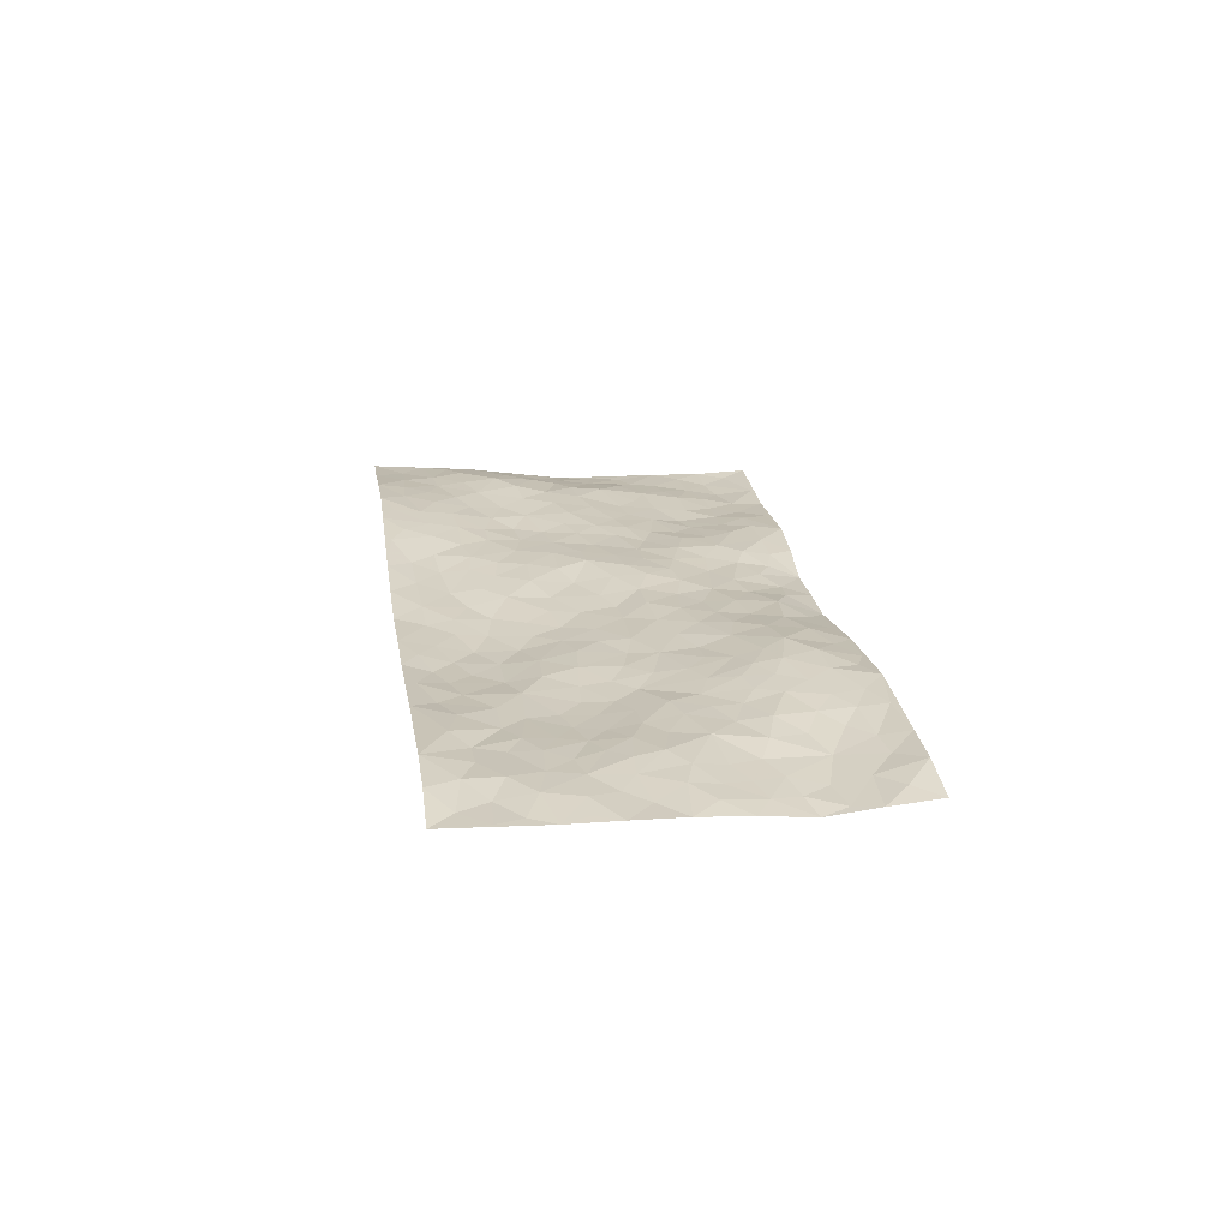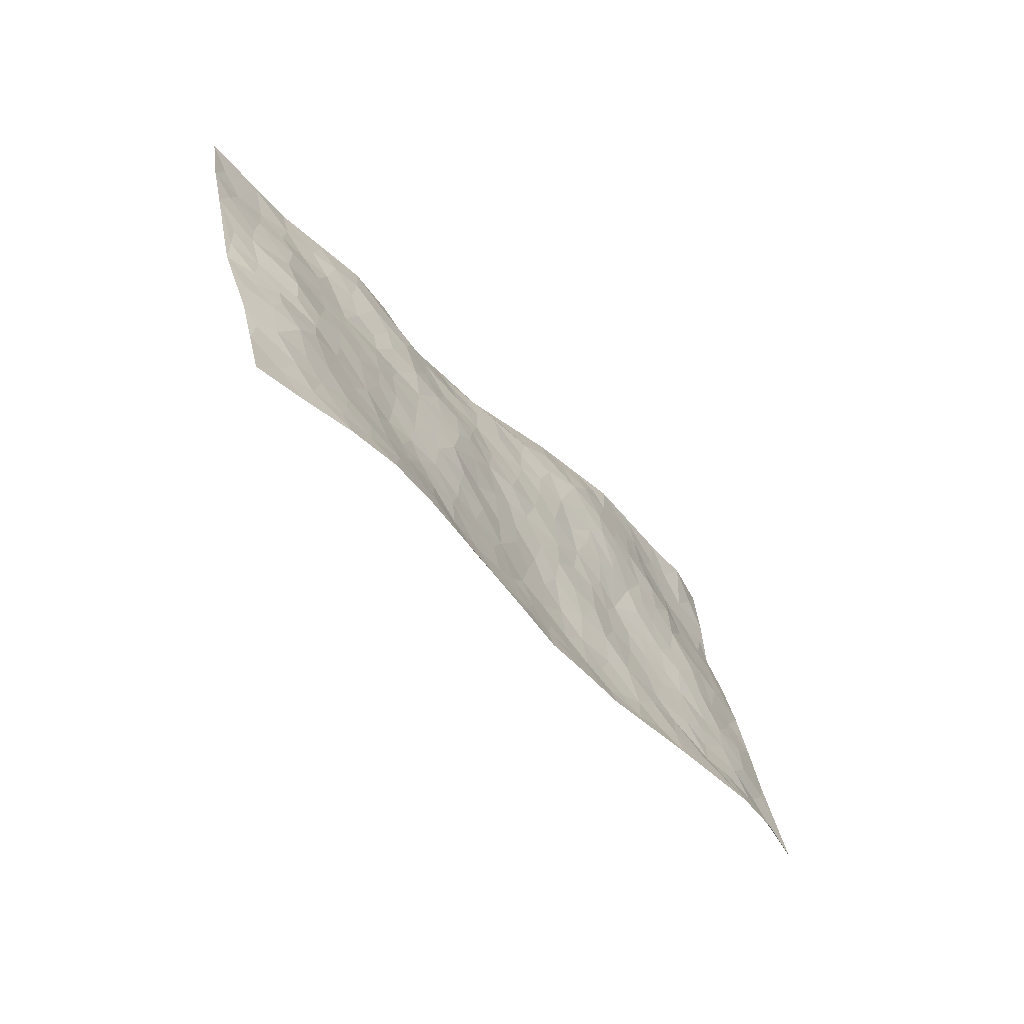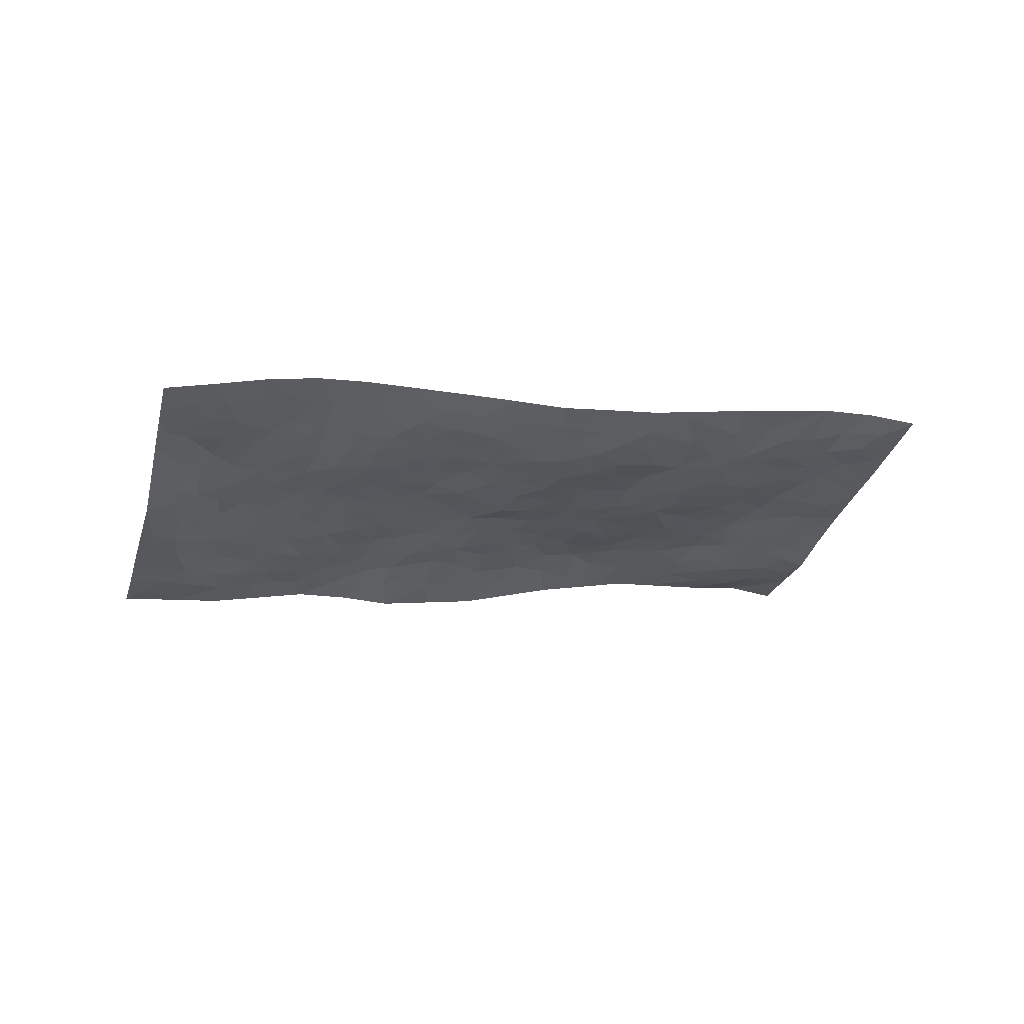
<metadata>
{"format":"obj","ext":"obj","renderer":"f3d","projection":"perspective","resolution":1024,"background":"white","views":[{"elev":30.7,"azim":97.4,"up":"+Z"},{"elev":-64.8,"azim":-59.1,"up":"+Y"},{"elev":-29.3,"azim":-0.3,"up":"+Z"}]}
</metadata>
<code>
v 2.946 0.2152 0.1907
v 3.22 -0.7423 0.2255
v 1.073 -0.3208 -0.09189
v 1.321 -1.279 -0.01686
v 2.879 -0.2105 0.1841
v 3.085 -0.2621 0.2007
v 2.928 -0.1599 0.1837
v 2.018 -0.0636 0.03087
v 3.017 -0.02352 0.1729
v 2.986 -0.1226 0.1854
v 2.709 0.1463 0.1841
v 2.982 0.09584 0.1841
v 2.768 -0.1386 0.1794
v 2.828 0.1783 0.2009
v 2.893 -0.09829 0.1761
v 2.472 0.07788 0.1627
v 2.979 0.03037 0.1771
v 2.328 -0.1367 0.1489
v 2.84 -0.1485 0.1761
v 2.867 0.06894 0.1764
v 2.91 0.1392 0.1901
v 2.787 0.1041 0.1773
v 2.684 0.009387 0.1669
v 2.72 0.07393 0.1723
v 2.903 -0.01124 0.1699
v 2.955 -0.06151 0.1753
v 2.793 -0.0114 0.1656
v 2.727 -0.0646 0.169
v 2.97 -0.283 0.1978
v 3.051 -0.1426 0.1898
v 2.98 -0.8074 0.2245
v 2.579 -0.121 0.1706
v 1.802 -0.2786 0.03155
v 3.153 -0.5022 0.2101
v 2.465 -0.3322 0.1392
v 2.964 -0.5604 0.1956
v 3.001 -0.6309 0.203
v 2.684 -0.3189 0.1671
v 2.75 -0.4697 0.1582
v 2.746 -0.8763 0.1795
v 3.114 -0.4484 0.2077
v 2.795 -0.4115 0.1757
v 2.589 -0.671 0.1278
v 2.569 -0.1838 0.1665
v 2.505 -0.1456 0.1654
v 2.522 -0.07493 0.1673
v 2.613 -0.5416 0.1299
v 2.512 -0.4914 0.1235
v 1.974 -0.5579 0.07042
v 2.382 -0.1772 0.1513
v 2.375 -0.5855 0.1076
v 2.54 -0.5557 0.1229
v 2.31 -0.02948 0.13
v 2.804 -0.5628 0.1661
v 2.433 -0.1343 0.1627
v 3.014 -0.4056 0.1967
v 2.136 -0.3817 0.09221
v 2.043 -0.3994 0.07419
v 1.841 -0.5716 0.05312
v 2.248 -0.5606 0.09045
v 2.317 -0.5454 0.1007
v 2.088 -0.6882 0.06944
v 2.707 -0.212 0.173
v 2.882 -0.398 0.1894
v 3.143 -0.5684 0.2111
v 2.575 -0.02497 0.1696
v 2.36 0.03269 0.1354
v 2.897 -0.2812 0.1933
v 2.643 -0.04999 0.17
v 2.597 0.09678 0.1725
v 2.243 0.007282 0.1046
v 2.618 0.03009 0.171
v 2.541 0.0443 0.1675
v 2.427 0.02686 0.1531
v 2.463 -0.03147 0.1635
v 3.051 -0.4654 0.2059
v 3.179 -0.6245 0.2169
v 2.852 -0.3392 0.1905
v 2.277 -1.015 0.09851
v 2.963 -0.4801 0.1951
v 2.629 -0.2022 0.167
v 2.623 -0.3564 0.1564
v 2.156 -0.6077 0.07543
v 2.185 -0.5074 0.08578
v 2.116 -0.462 0.08824
v 2.159 -0.1464 0.1011
v 2.739 -0.5401 0.1506
v 3.04 -0.34 0.1957
v 2.899 -0.5151 0.1835
v 2.515 -0.2175 0.1603
v 2.683 -0.137 0.1779
v 2.679 -0.5767 0.1385
v 2.304 -0.4752 0.106
v 2.376 -0.4027 0.1198
v 2.807 -0.4983 0.167
v 2.049 -0.1664 0.07537
v 2.545 -0.4299 0.1295
v 2.411 -0.2383 0.144
v 2.375 -0.4737 0.1106
v 2.282 -0.3741 0.112
v 3.119 -0.3821 0.2062
v 2.854 -0.4571 0.1805
v 2.946 -0.3852 0.1924
v 2.379 -0.06214 0.156
v 2.653 -0.4221 0.1479
v 2.772 -0.2554 0.1817
v 2.217 -0.3332 0.1075
v 2.215 -0.256 0.1125
v 2.673 -0.4983 0.1419
v 2.099 -0.7879 0.06884
v 2.067 -0.2628 0.08195
v 2.149 -0.3 0.09528
v 2.08 -0.3357 0.0795
v 2.516 -0.2865 0.1503
v 2.241 -0.18 0.1245
v 2.767 -0.342 0.1746
v 2.643 -0.2671 0.1634
v 2.584 -0.2951 0.1535
v 2.445 -0.4743 0.1202
v 2.349 -0.3211 0.1218
v 2.475 -0.4059 0.129
v 2.294 -0.255 0.126
v 2.204 -0.4278 0.099
v 2.723 -0.4003 0.1629
v 2.147 -0.2226 0.0956
v 2.233 -0.08815 0.12
v 2.455 -0.1945 0.1582
v 3.017 -0.2167 0.197
v 2.954 -0.2176 0.1909
v 2.032 -0.4888 0.07469
v 1.872 -0.3424 0.04285
v 2.067 -0.5764 0.07037
v 2.12 -0.531 0.07475
v 1.952 -0.4799 0.07019
v 1.377 -0.746 -0.01593
v 1.91 -0.5339 0.06684
v 1.835 -0.4303 0.04827
v 2.005 -0.6463 0.06325
v 2.156 -1.049 0.09709
v 2.457 -0.5703 0.1188
v 1.828 -1.018 0.06622
v 1.793 -1.148 0.08787
v 2.428 -0.7469 0.09283
v 2.299 -0.8708 0.08135
v 2.408 -0.3021 0.1353
v 2.604 -0.4708 0.1329
v 2.097 -0.09019 0.06664
v 2.167 -0.03709 0.08369
v 1.899 -0.09548 0.0106
v 2.227 -0.8869 0.07706
v 2.213 -0.7247 0.07316
v 1.655 -0.3587 0.01641
v 1.757 -0.4274 0.03707
v 1.576 -0.7217 0.0173
v 1.647 -0.7242 0.02315
v 1.607 -0.3083 0.00853
v 1.569 -0.4155 -0.00729
v 1.707 -0.5161 0.02168
v 2.159 -0.679 0.07473
v 2.235 -0.6432 0.07907
v 2.348 -0.7166 0.08238
v 2.28 -0.6986 0.07878
v 2.281 -0.8003 0.07264
v 2.31 -0.6273 0.09153
v 2.197 -0.8072 0.06726
v 2.035 -1.082 0.09429
v 2.276 -0.9418 0.08631
v 2.499 -0.7941 0.1051
v 2.44 -0.8465 0.09672
v 2.526 -0.7179 0.1098
v 2.513 -0.9457 0.1292
v 2.417 -0.662 0.1031
v 2.504 -0.6404 0.1184
v 2.37 -0.8149 0.08193
v 2.395 -0.9796 0.1149
v 1.997 -0.8343 0.06361
v 2.019 -0.7462 0.06984
v 1.85 -0.7183 0.05313
v 1.894 -0.6311 0.06422
v 1.928 -0.7702 0.06232
v 1.795 -0.8881 0.04568
v 1.846 -0.8109 0.05028
v 1.927 -0.8405 0.06028
v 2.192 -0.9682 0.08372
v 2.154 -0.8701 0.06763
v 2.098 -0.9223 0.06746
v 1.999 -0.9662 0.06372
v 1.908 -0.9081 0.06077
v 1.942 -0.6931 0.06432
v 3.091 -0.643 0.2057
v 2.886 -0.6496 0.1797
v 3.053 -0.5572 0.2086
v 3.1 -0.7734 0.2325
v 3.149 -0.7017 0.2151
v 3.036 -0.7138 0.2133
v 2.953 -0.7012 0.1964
v 2.84 -0.7776 0.1893
v 2.885 -0.7218 0.1833
v 2.871 -0.5801 0.1807
v 2.769 -0.6813 0.1563
v 2.818 -0.6322 0.1694
v 2.743 -0.7775 0.1646
v 2.624 -0.7899 0.1348
v 2.79 -0.8241 0.1834
v 2.678 -0.7094 0.1439
v 2.688 -0.831 0.1529
v 2.603 -0.8931 0.1428
v 2.709 -0.6431 0.1442
v 2.562 -0.8324 0.1214
v 2.511 -0.878 0.1139
v 2.067 -0.8549 0.06786
v 1.976 -0.9006 0.06353
v 2.075 -1.006 0.07634
v 1.843 -0.9451 0.0548
v 1.915 -0.9966 0.06333
v 1.896 -1.104 0.08668
v 1.977 -1.038 0.07332
v 1.828 -1.087 0.08018
v 1.772 -0.6344 0.03881
v 1.834 -0.6541 0.05197
v 1.702 -0.7687 0.02602
v 1.767 -0.8133 0.03609
v 1.773 -0.7325 0.03851
v 1.72 -0.3341 0.02946
v 1.635 -0.508 0.008513
v 1.704 -0.6833 0.02957
v 1.778 -0.5237 0.03711
v 2.376 -0.9001 0.09581
v 2.444 -0.924 0.1133
v 1.737 -0.2704 0.02714
v 1.428 -0.234 -0.03669
v 1.903 -0.4319 0.06011
v 1.849 -0.5005 0.0522
v 1.516 -0.4515 -0.02058
v 1.554 -1.214 0.05149
v 1.139 -0.5608 -0.08793
v 1.746 -0.971 0.04992
v 1.445 -0.7174 -0.004293
v 1.733 -0.9075 0.03962
v 1.208 -0.8001 -0.07841
v 1.445 -0.5188 -0.02593
v 1.641 -0.6438 0.0212
v 1.345 -0.5636 -0.03772
v 1.578 -0.6071 0.007619
v 1.541 -0.1887 -0.01042
v 1.99 -0.3239 0.06305
v 1.545 -0.2654 -0.005746
v 1.964 -0.4001 0.06603
v 1.679 -0.4251 0.02164
v 1.243 -0.5458 -0.06692
v 1.512 -0.6726 0.003623
v 1.477 -0.2901 -0.02058
v 1.689 -0.5874 0.02347
v 1.523 -0.5772 -0.006378
v 1.795 -0.358 0.03621
v 1.622 -0.4462 0.005089
v 1.779 -0.2053 0.01328
v 1.661 -0.158 -0.00538
v 1.782 -0.13 -0.01091
v 1.849 -0.2222 0.02973
v 1.989 -0.2386 0.06102
v 1.921 -0.2788 0.05116
v 1.463 -0.3624 -0.03065
v 1.372 -0.6706 -0.01814
v 1.35 -0.4691 -0.04087
v 1.408 -0.3084 -0.04145
v 1.467 -0.606 -0.01387
v 1.409 -0.5752 -0.0262
v 1.248 -0.6077 -0.06442
v 1.438 -0.8019 -0.0005307
v 1.387 -0.3821 -0.04781
v 1.319 -0.4053 -0.05721
v 1.299 -0.6348 -0.04389
v 1.201 -0.6458 -0.07653
v 1.276 -0.7157 -0.05412
v 1.534 -0.514 -0.01102
v 1.254 -0.3786 -0.07634
v 1.709 -0.2079 0.007737
v 1.634 -0.2326 0.006139
v 1.964 -0.1519 0.04355
v 1.896 -0.167 0.02504
v 1.263 -1.038 -0.03946
v 1.331 -0.3288 -0.05913
v 1.439 -0.4396 -0.0307
v 1.204 -0.723 -0.07699
v 1.274 -0.7891 -0.05211
v 1.3 -0.5137 -0.05158
v 1.538 -0.3417 -0.01179
v 1.309 -0.2545 -0.06539
v 1.629 -0.5708 0.01496
v 1.127 -0.3701 -0.09153
v 1.106 -0.4407 -0.09382
v 1.254 -0.4553 -0.06932
v 1.184 -0.4176 -0.0865
v 1.219 -0.2877 -0.07579
v 1.162 -0.4895 -0.08485
v 1.512 -0.7697 0.008928
v 1.506 -0.8511 0.01217
v 1.611 -0.8265 0.02
v 1.389 -0.9425 0.004272
v 1.599 -0.9693 0.02797
v 1.255 -0.9134 -0.05102
v 1.434 -0.8791 0.008773
v 1.34 -0.8574 -0.01918
v 1.493 -0.9692 0.01505
v 1.334 -0.7931 -0.02893
v 1.281 -0.854 -0.04617
v 1.321 -0.9291 -0.02066
v 1.571 -0.8954 0.01798
v 1.652 -0.9061 0.02929
v 1.695 -0.8441 0.02551
v 1.404 -1.106 0.002619
v 1.544 -1.086 0.03415
v 1.425 -1.022 0.005835
v 1.344 -1.045 -0.01001
v 1.473 -1.079 0.01543
v 1.294 -1.158 -0.02755
v 1.546 -1.015 0.02596
v 1.299 -1.092 -0.02572
v 1.531 -1.152 0.0372
v 1.438 -1.248 0.01609
v 1.672 -1.18 0.07767
v 1.453 -1.168 0.01735
v 1.372 -1.193 -0.006855
v 1.609 -1.133 0.05317
v 1.703 -1.073 0.06292
v 1.762 -1.037 0.06359
v 1.726 -1.136 0.07695
v 1.671 -1.001 0.04592
v 1.615 -1.056 0.04578
f 29 6 128
f 12 21 20
f 26 10 9
f 55 45 46
f 27 19 15
f 26 9 17
f 101 6 88
f 12 1 21
f 7 15 19
f 125 86 96
f 84 123 85
f 129 29 128
f 25 27 15
f 12 20 17
f 73 75 66
f 22 14 11
f 26 17 25
f 9 12 17
f 25 15 26
f 5 129 7
f 52 146 48
f 55 18 50
f 7 19 5
f 20 27 25
f 124 82 105
f 41 76 34
f 20 14 22
f 14 20 21
f 14 21 1
f 24 22 11
f 24 27 22
f 72 66 69
f 69 32 91
f 70 24 11
f 24 23 27
f 17 20 25
f 27 20 22
f 10 15 7
f 10 26 15
f 23 28 27
f 27 13 19
f 28 23 69
f 13 27 28
f 119 121 94
f 10 7 129
f 6 30 128
f 9 10 30
f 36 192 80
f 80 102 89
f 118 81 44
f 64 103 78
f 115 126 86
f 45 32 46
f 91 63 13
f 129 68 29
f 95 87 54
f 95 54 199
f 202 40 204
f 82 97 105
f 29 88 6
f 18 55 104
f 148 126 71
f 38 82 124
f 50 18 122
f 117 82 38
f 5 19 106
f 82 117 118
f 80 64 102
f 127 45 55
f 194 77 190
f 98 35 114
f 39 124 105
f 127 50 98
f 106 19 13
f 66 75 46
f 39 95 42
f 63 117 38
f 95 89 102
f 101 56 76
f 51 140 99
f 18 53 126
f 62 83 132
f 45 127 90
f 112 113 57
f 103 29 68
f 130 85 58
f 109 39 105
f 35 94 121
f 113 246 58
f 151 165 163
f 120 100 94
f 114 127 98
f 192 190 65
f 95 39 87
f 36 191 37
f 67 104 74
f 56 101 88
f 13 63 106
f 192 34 76
f 268 241 243
f 108 115 125
f 93 84 60
f 133 84 85
f 156 288 157
f 101 76 41
f 80 103 64
f 105 97 146
f 99 61 51
f 92 109 47
f 125 96 111
f 158 227 153
f 75 104 55
f 69 66 32
f 81 91 32
f 106 78 68
f 42 64 78
f 77 34 65
f 24 70 72
f 75 73 16
f 16 71 67
f 2 34 77
f 13 28 91
f 103 56 88
f 56 80 76
f 72 69 23
f 11 16 70
f 16 73 70
f 16 67 74
f 115 18 126
f 24 72 23
f 73 72 70
f 16 74 75
f 72 73 66
f 32 45 44
f 84 83 60
f 66 46 32
f 78 106 116
f 117 63 81
f 67 53 104
f 103 68 78
f 69 91 28
f 36 80 89
f 106 38 116
f 106 68 5
f 81 118 117
f 62 132 138
f 32 44 81
f 53 67 71
f 57 58 85
f 123 100 107
f 93 60 61
f 33 230 224
f 8 96 147
f 132 133 130
f 140 48 119
f 93 100 123
f 122 98 50
f 164 60 160
f 53 71 126
f 125 112 108
f 193 194 195
f 75 55 46
f 63 91 81
f 56 103 80
f 196 198 31
f 18 104 53
f 121 48 97
f 38 106 63
f 118 97 82
f 97 35 121
f 51 172 140
f 130 134 49
f 87 39 109
f 288 252 263
f 97 114 35
f 47 43 92
f 57 113 58
f 248 130 58
f 34 101 41
f 114 90 127
f 116 124 42
f 145 94 35
f 118 114 97
f 167 79 175
f 98 145 35
f 85 123 57
f 43 47 52
f 199 36 89
f 42 78 116
f 159 83 62
f 88 29 103
f 74 104 75
f 118 44 90
f 173 140 172
f 42 95 102
f 190 192 37
f 65 190 77
f 89 95 199
f 125 111 112
f 92 87 109
f 18 115 122
f 177 180 176
f 112 57 107
f 109 105 146
f 93 94 100
f 285 286 275
f 96 86 147
f 137 232 131
f 57 123 107
f 87 92 208
f 49 134 136
f 132 130 49
f 161 164 162
f 50 127 55
f 122 108 107
f 122 107 100
f 48 140 52
f 118 90 114
f 99 119 94
f 123 84 93
f 36 37 192
f 48 121 119
f 120 122 100
f 39 42 124
f 38 124 116
f 248 58 246
f 44 45 90
f 98 122 120
f 146 52 47
f 94 93 99
f 168 209 170
f 212 183 188
f 202 197 200
f 42 102 64
f 107 108 112
f 99 93 61
f 8 280 96
f 112 111 113
f 125 115 86
f 115 108 122
f 128 30 10
f 5 68 129
f 10 129 128
f 132 49 138
f 83 84 133
f 130 133 85
f 83 133 132
f 248 134 130
f 156 152 224
f 151 110 165
f 212 186 211
f 153 224 249
f 254 251 244
f 246 261 262
f 225 158 249
f 49 136 179
f 185 184 150
f 214 188 181
f 181 188 182
f 161 163 174
f 143 170 172
f 110 211 185
f 184 79 167
f 174 228 169
f 62 110 159
f 163 150 144
f 210 169 229
f 170 143 168
f 176 211 110
f 98 120 145
f 94 145 120
f 48 146 97
f 109 146 47
f 148 86 126
f 147 86 148
f 71 8 148
f 8 147 148
f 244 276 254
f 232 136 134
f 174 143 161
f 60 83 160
f 163 162 151
f 159 160 83
f 261 281 262
f 259 281 149
f 219 220 59
f 246 113 111
f 33 255 131
f 157 256 152
f 137 255 153
f 230 278 279
f 262 260 33
f 154 155 242
f 131 255 137
f 248 131 232
f 281 280 149
f 259 258 278
f 220 179 59
f 159 151 160
f 162 160 151
f 164 61 60
f 228 174 144
f 144 174 163
f 159 110 151
f 161 172 164
f 186 184 185
f 161 162 163
f 61 164 51
f 160 162 164
f 187 217 213
f 150 163 165
f 205 202 200
f 79 184 139
f 170 43 173
f 174 169 143
f 161 143 172
f 167 144 150
f 176 180 183
f 172 170 173
f 223 226 221
f 185 150 165
f 99 140 119
f 207 206 203
f 172 51 164
f 43 52 173
f 173 52 140
f 167 175 228
f 228 229 169
f 210 168 169
f 177 110 62
f 189 138 179
f 62 138 177
f 136 232 233
f 181 182 222
f 150 184 167
f 178 180 189
f 49 179 138
f 177 138 189
f 180 178 182
f 178 179 220
f 307 308 304
f 222 223 221
f 215 187 188
f 176 183 212
f 187 213 186
f 214 215 188
f 185 211 186
f 237 181 239
f 182 188 183
f 110 185 165
f 216 215 141
f 211 176 212
f 182 183 180
f 176 110 177
f 213 184 186
f 178 189 179
f 177 189 180
f 195 190 37
f 197 198 200
f 195 194 190
f 34 192 65
f 80 192 76
f 37 196 195
f 194 2 77
f 193 2 194
f 196 37 191
f 31 193 195
f 198 196 191
f 31 195 196
f 199 201 191
f 197 204 31
f 198 191 201
f 31 198 197
f 201 199 54
f 36 199 191
f 54 208 201
f 208 43 205
f 208 54 87
f 198 201 200
f 206 205 203
f 43 170 203
f 210 207 209
f 40 202 206
f 31 204 40
f 197 202 204
f 208 205 200
f 43 203 205
f 205 206 202
f 203 209 207
f 171 40 207
f 40 206 207
f 208 200 201
f 43 208 92
f 170 209 203
f 168 143 169
f 207 210 171
f 168 210 209
f 188 187 212
f 212 187 186
f 166 139 213
f 184 213 139
f 237 214 181
f 215 214 141
f 216 141 218
f 213 217 166
f 142 166 216
f 217 216 166
f 187 215 217
f 216 217 215
f 237 141 214
f 142 216 218
f 223 222 182
f 179 136 59
f 223 220 219
f 267 238 251
f 237 327 141
f 223 182 178
f 158 290 253
f 220 223 178
f 59 233 227
f 233 59 136
f 248 246 131
f 153 249 158
f 251 254 267
f 223 219 226
f 111 261 246
f 297 251 238
f 276 256 157
f 167 228 144
f 229 228 175
f 175 171 229
f 229 171 210
f 260 257 33
f 265 271 272
f 266 289 283
f 269 243 250
f 249 224 152
f 266 283 271
f 227 233 137
f 253 227 158
f 325 313 320
f 135 264 275
f 310 329 239
f 270 298 297
f 249 256 225
f 275 273 269
f 311 222 221
f 155 154 299
f 234 276 157
f 310 311 299
f 222 239 181
f 221 226 155
f 266 263 252
f 242 290 244
f 264 273 275
f 273 264 243
f 242 244 154
f 276 290 225
f 288 234 157
f 240 282 302
f 275 286 306
f 225 290 158
f 234 263 284
f 241 254 276
f 233 232 137
f 137 153 227
f 264 135 238
f 244 251 154
f 260 259 257
f 227 253 219
f 33 224 255
f 154 297 299
f 240 302 307
f 297 154 251
f 264 268 243
f 253 226 219
f 271 284 263
f 277 294 293
f 290 242 253
f 241 234 284
f 59 227 219
f 242 155 226
f 252 245 231
f 157 152 156
f 257 230 33
f 152 256 249
f 278 230 257
f 262 33 131
f 224 153 255
f 259 278 257
f 134 248 232
f 230 279 224
f 96 261 111
f 261 96 280
f 280 281 261
f 246 262 131
f 252 247 245
f 268 267 241
f 283 277 272
f 288 247 252
f 275 274 285
f 295 291 294
f 267 268 264
f 263 234 288
f 309 310 299
f 290 276 244
f 283 272 271
f 267 254 241
f 265 243 241
f 236 240 285
f 297 238 270
f 303 305 298
f 241 276 234
f 221 155 299
f 272 277 293
f 250 243 287
f 286 285 240
f 284 271 265
f 271 263 266
f 295 3 291
f 225 256 276
f 241 284 265
f 289 266 231
f 3 292 291
f 321 235 323
f 293 294 296
f 279 278 258
f 245 279 258
f 279 156 224
f 260 281 259
f 280 8 149
f 262 281 260
f 231 266 252
f 267 264 238
f 306 304 270
f 283 289 295
f 243 269 273
f 236 269 250
f 294 292 296
f 274 236 285
f 269 274 275
f 250 287 293
f 245 289 231
f 236 274 269
f 156 279 247
f 242 226 253
f 247 279 245
f 243 265 287
f 288 156 247
f 265 272 293
f 296 292 236
f 293 287 265
f 295 294 277
f 277 283 295
f 236 250 296
f 289 3 295
f 292 294 291
f 293 296 250
f 300 304 308
f 325 320 235
f 329 330 326
f 270 304 303
f 270 303 298
f 309 305 301
f 135 306 270
f 299 297 298
f 298 309 299
f 238 135 270
f 300 314 305
f 303 300 305
f 304 306 307
f 300 303 304
f 282 319 315
f 322 325 235
f 275 306 135
f 307 306 286
f 240 307 286
f 308 307 302
f 302 282 308
f 308 282 315
f 305 309 298
f 310 309 301
f 310 301 329
f 310 239 311
f 222 311 239
f 299 311 221
f 319 312 315
f 312 323 316
f 301 305 318
f 305 314 316
f 300 308 315
f 316 314 312
f 312 314 315
f 315 314 300
f 323 312 324
f 316 313 318
f 282 4 317
f 330 313 325
f 4 321 324
f 235 320 323
f 282 317 319
f 312 319 317
f 326 325 322
f 316 320 313
f 316 318 305
f 142 218 327
f 327 218 141
f 316 323 320
f 324 312 317
f 4 324 317
f 321 323 324
f 318 313 330
f 328 326 322
f 326 327 329
f 329 327 237
f 326 328 327
f 322 142 328
f 327 328 142
f 329 237 239
f 301 318 330
f 326 330 325
f 330 329 301

</code>
